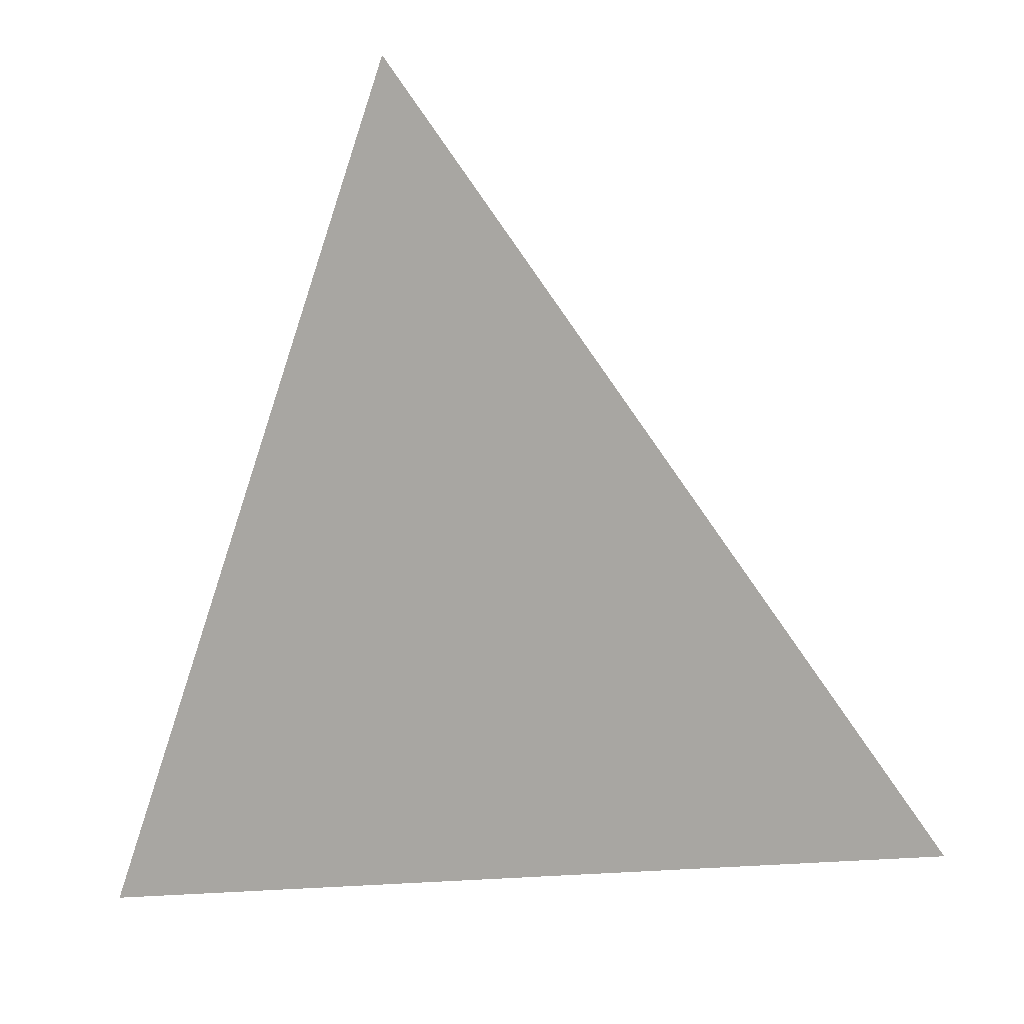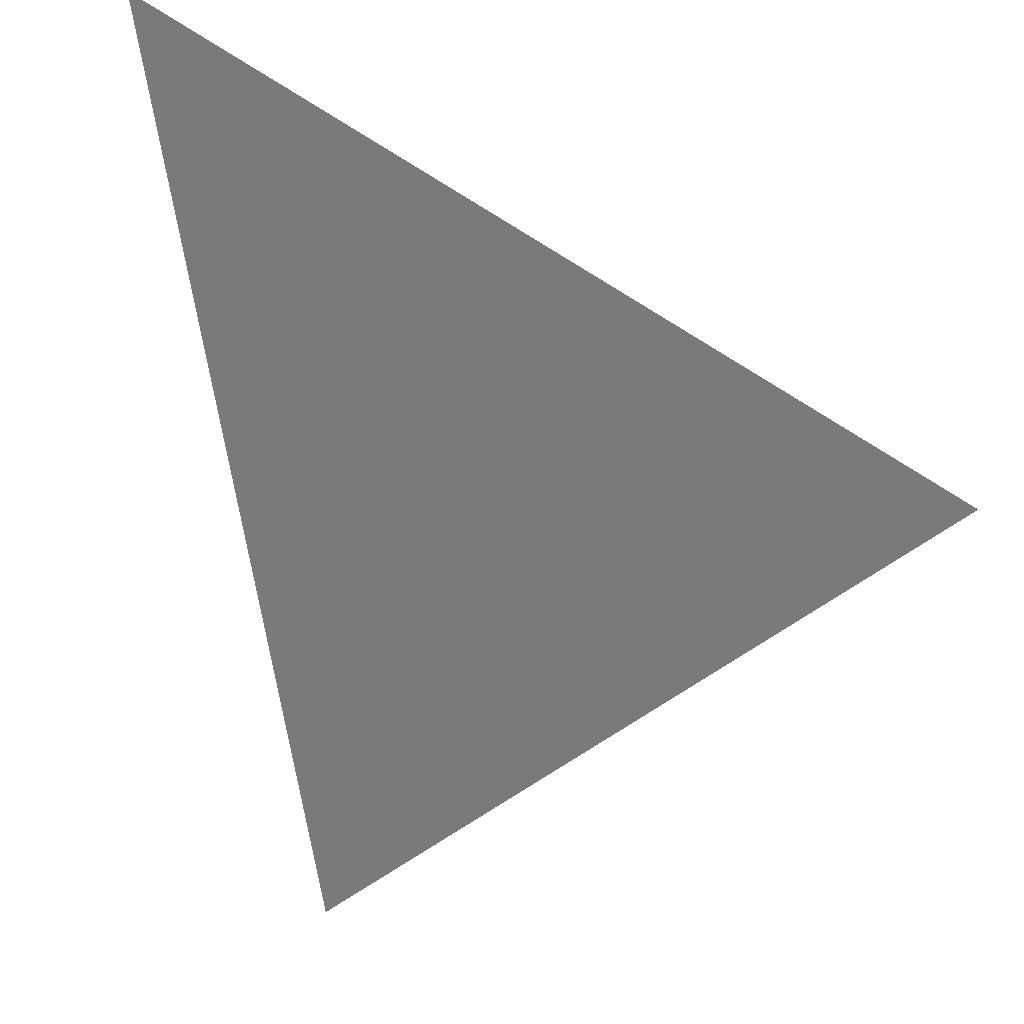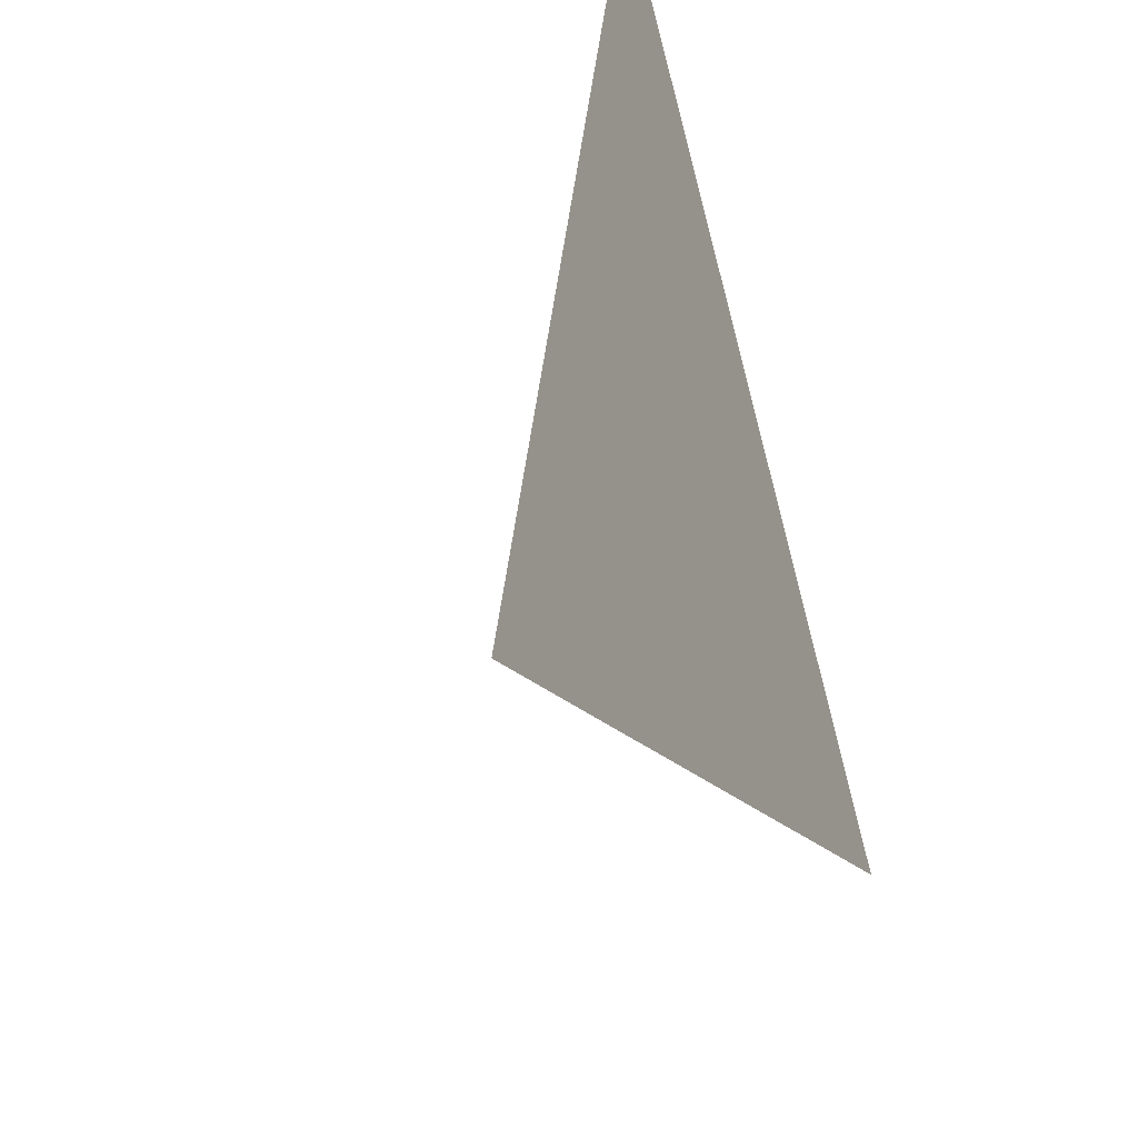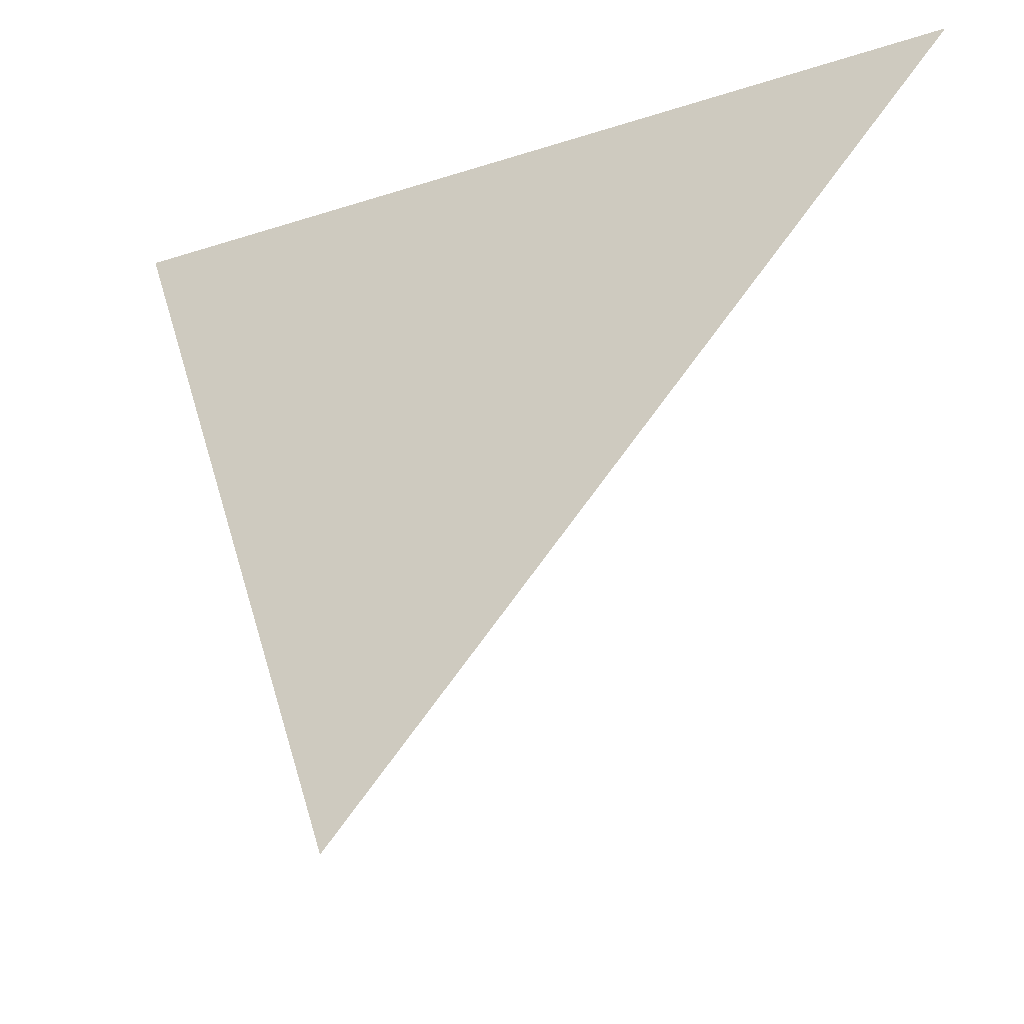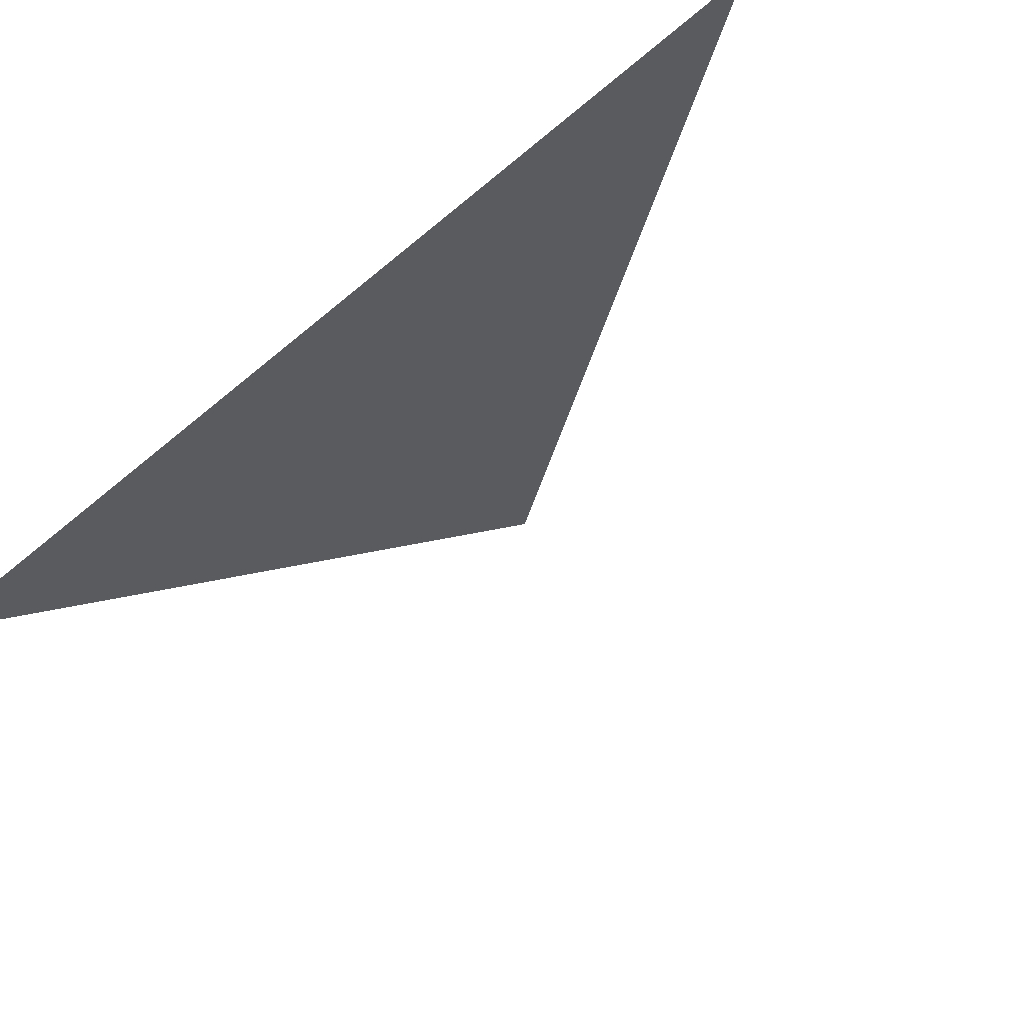
<metadata>
{"format":"obj","ext":"obj","renderer":"f3d","projection":"perspective","resolution":1024,"background":"white","views":[{"elev":70.3,"azim":-176.3,"up":"+Z"},{"elev":50.7,"azim":72.8,"up":"+Y"},{"elev":44.6,"azim":-52.2,"up":"+Y"},{"elev":-19.1,"azim":64.3,"up":"+Y"},{"elev":-32.9,"azim":-155.9,"up":"+Z"}]}
</metadata>
<code>
o icosahedron_subdivide.018
v -1.789 -0 -0.8944
v -0.5528 -1.701 -0.8944
v 0 -0 -2
v -1.171 -0.8507 -0.8944
v -0.8944 -0 -1.447
v -0.2764 -0.8507 -1.447
v -0.8618 -1.276 -0.8944
v -1.48 -0.4253 -0.8944
v -0.4472 -0 -1.724
v -1.342 -0 -1.171
v -1.033 -0.4253 -1.171
v -0.5854 -0.4253 -1.447
v -0.1382 -0.4253 -1.724
v -0.7236 -0.8507 -1.171
v -0.4146 -1.276 -1.171
v -0.7073 -1.489 -0.8944
v -1.016 -1.063 -0.8944
v -1.634 -0.2127 -0.8944
v -1.325 -0.638 -0.8944
v -0.2236 -0 -1.862
v -0.6708 -0 -1.585
v -1.118 -0 -1.309
v -1.565 -0 -1.033
v -1.411 -0.2127 -1.033
v -1.187 -0.2127 -1.171
v -0.9635 -0.2127 -1.309
v -1.256 -0.4253 -1.033
v -1.102 -0.638 -1.033
v -0.7399 -0.2127 -1.447
v -0.5163 -0.2127 -1.585
v -0.2927 -0.2127 -1.724
v -0.0691 -0.2127 -1.862
v -0.3618 -0.4253 -1.585
v -0.2073 -0.638 -1.585
v -0.4309 -0.638 -1.447
v -0.5 -0.8507 -1.309
v -0.3455 -1.063 -1.309
v -0.5691 -1.063 -1.171
v -0.6382 -1.276 -1.033
v -0.4837 -1.489 -1.033
v -0.7927 -1.063 -1.033
v -0.9472 -0.8507 -1.033
v -0.809 -0.4253 -1.309
v -0.6545 -0.638 -1.309
v -0.8781 -0.638 -1.171
v -0.63 -1.595 -0.8944
v -0.7845 -1.382 -0.8944
v -1.094 -0.957 -0.8944
v -0.9391 -1.17 -0.8944
v -1.712 -0.1063 -0.8944
v -1.557 -0.319 -0.8944
v -1.403 -0.5317 -0.8944
v -1.248 -0.7443 -0.8944
v -0.1118 -0 -1.931
v -0.3354 -0 -1.793
v -0.559 -0 -1.655
v -0.7826 -0 -1.516
v -1.006 -0 -1.378
v -1.23 -0 -1.24
v -1.453 -0 -1.102
v -1.677 -0 -0.9635
v -1.6 -0.1063 -0.9635
v -1.488 -0.1063 -1.033
v -1.376 -0.1063 -1.102
v -1.523 -0.2127 -0.9635
v -1.445 -0.319 -0.9635
v -1.264 -0.1063 -1.171
v -1.153 -0.1063 -1.24
v -1.041 -0.1063 -1.309
v -0.929 -0.1063 -1.378
v -1.075 -0.2127 -1.24
v -0.9981 -0.319 -1.24
v -1.11 -0.319 -1.171
v -1.144 -0.4253 -1.102
v -1.067 -0.5317 -1.102
v -1.179 -0.5317 -1.033
v -1.214 -0.638 -0.9635
v -1.136 -0.7443 -0.9635
v -1.291 -0.5317 -0.9635
v -1.368 -0.4253 -0.9635
v -1.299 -0.2127 -1.102
v -1.222 -0.319 -1.102
v -1.333 -0.319 -1.033
v -0.8172 -0.1063 -1.447
v -0.7054 -0.1063 -1.516
v -0.5936 -0.1063 -1.585
v -0.4818 -0.1063 -1.655
v -0.6281 -0.2127 -1.516
v -0.5509 -0.319 -1.516
v -0.6627 -0.319 -1.447
v -0.37 -0.1063 -1.724
v -0.2582 -0.1063 -1.793
v -0.1464 -0.1063 -1.862
v -0.03455 -0.1063 -1.931
v -0.1809 -0.2127 -1.793
v -0.1036 -0.319 -1.793
v -0.2155 -0.319 -1.724
v -0.25 -0.4253 -1.655
v -0.1727 -0.5317 -1.655
v -0.2845 -0.5317 -1.585
v -0.3191 -0.638 -1.516
v -0.2418 -0.7443 -1.516
v -0.3536 -0.7443 -1.447
v -0.3964 -0.5317 -1.516
v -0.5082 -0.5317 -1.447
v -0.4736 -0.4253 -1.516
v -0.4045 -0.2127 -1.655
v -0.3273 -0.319 -1.655
v -0.4391 -0.319 -1.585
v -0.3882 -0.8507 -1.378
v -0.3109 -0.957 -1.378
v -0.4227 -0.957 -1.309
v -0.4573 -1.063 -1.24
v -0.38 -1.17 -1.24
v -0.4918 -1.17 -1.171
v -0.5345 -0.957 -1.24
v -0.6464 -0.957 -1.171
v -0.6118 -0.8507 -1.24
v -0.5264 -1.276 -1.102
v -0.4491 -1.382 -1.102
v -0.5609 -1.382 -1.033
v -0.5955 -1.489 -0.9635
v -0.5182 -1.595 -0.9635
v -0.6727 -1.382 -0.9635
v -0.75 -1.276 -0.9635
v -0.8273 -1.17 -0.9635
v -0.9045 -1.063 -0.9635
v -0.9818 -0.957 -0.9635
v -1.059 -0.8507 -0.9635
v -0.87 -0.957 -1.033
v -0.8354 -0.8507 -1.102
v -0.7582 -0.957 -1.102
v -0.6036 -1.17 -1.102
v -0.7155 -1.17 -1.033
v -0.6809 -1.063 -1.102
v -0.8517 -0.2127 -1.378
v -0.7745 -0.319 -1.378
v -0.6972 -0.4253 -1.378
v -0.8863 -0.319 -1.309
v -0.9208 -0.4253 -1.24
v -0.62 -0.5317 -1.378
v -0.5427 -0.638 -1.378
v -0.4655 -0.7443 -1.378
v -0.5773 -0.7443 -1.309
v -0.6891 -0.7443 -1.24
v -0.8009 -0.7443 -1.171
v -0.9127 -0.7443 -1.102
v -1.024 -0.7443 -1.033
v -0.9899 -0.638 -1.102
v -0.9554 -0.5317 -1.171
v -0.7318 -0.5317 -1.309
v -0.7663 -0.638 -1.24
v -0.8436 -0.5317 -1.24
f 1 61 50
f 61 23 62
f 62 18 50
f 61 62 50
f 23 60 63
f 60 10 64
f 64 24 63
f 60 64 63
f 24 66 65
f 66 8 51
f 51 18 65
f 66 51 65
f 23 63 62
f 63 24 65
f 65 18 62
f 63 65 62
f 10 59 67
f 59 22 68
f 68 25 67
f 59 68 67
f 22 58 69
f 58 5 70
f 70 26 69
f 58 70 69
f 26 72 71
f 72 11 73
f 73 25 71
f 72 73 71
f 22 69 68
f 69 26 71
f 71 25 68
f 69 71 68
f 11 75 74
f 75 28 76
f 76 27 74
f 75 76 74
f 28 78 77
f 78 4 53
f 53 19 77
f 78 53 77
f 19 52 79
f 52 8 80
f 80 27 79
f 52 80 79
f 28 77 76
f 77 19 79
f 79 27 76
f 77 79 76
f 10 67 64
f 67 25 81
f 81 24 64
f 67 81 64
f 25 73 82
f 73 11 74
f 74 27 82
f 73 74 82
f 27 80 83
f 80 8 66
f 66 24 83
f 80 66 83
f 25 82 81
f 82 27 83
f 83 24 81
f 82 83 81
f 5 57 84
f 57 21 85
f 85 29 84
f 57 85 84
f 21 56 86
f 56 9 87
f 87 30 86
f 56 87 86
f 30 89 88
f 89 12 90
f 90 29 88
f 89 90 88
f 21 86 85
f 86 30 88
f 88 29 85
f 86 88 85
f 9 55 91
f 55 20 92
f 92 31 91
f 55 92 91
f 20 54 93
f 54 3 94
f 94 32 93
f 54 94 93
f 32 96 95
f 96 13 97
f 97 31 95
f 96 97 95
f 20 93 92
f 93 32 95
f 95 31 92
f 93 95 92
f 13 99 98
f 99 34 100
f 100 33 98
f 99 100 98
f 34 102 101
f 102 6 103
f 103 35 101
f 102 103 101
f 35 105 104
f 105 12 106
f 106 33 104
f 105 106 104
f 34 101 100
f 101 35 104
f 104 33 100
f 101 104 100
f 9 91 87
f 91 31 107
f 107 30 87
f 91 107 87
f 31 97 108
f 97 13 98
f 98 33 108
f 97 98 108
f 33 106 109
f 106 12 89
f 89 30 109
f 106 89 109
f 31 108 107
f 108 33 109
f 109 30 107
f 108 109 107
f 6 111 110
f 111 37 112
f 112 36 110
f 111 112 110
f 37 114 113
f 114 15 115
f 115 38 113
f 114 115 113
f 38 117 116
f 117 14 118
f 118 36 116
f 117 118 116
f 37 113 112
f 113 38 116
f 116 36 112
f 113 116 112
f 15 120 119
f 120 40 121
f 121 39 119
f 120 121 119
f 40 123 122
f 123 2 46
f 46 16 122
f 123 46 122
f 16 47 124
f 47 7 125
f 125 39 124
f 47 125 124
f 40 122 121
f 122 16 124
f 124 39 121
f 122 124 121
f 7 49 126
f 49 17 127
f 127 41 126
f 49 127 126
f 17 48 128
f 48 4 129
f 129 42 128
f 48 129 128
f 42 131 130
f 131 14 132
f 132 41 130
f 131 132 130
f 17 128 127
f 128 42 130
f 130 41 127
f 128 130 127
f 15 119 115
f 119 39 133
f 133 38 115
f 119 133 115
f 39 125 134
f 125 7 126
f 126 41 134
f 125 126 134
f 41 132 135
f 132 14 117
f 117 38 135
f 132 117 135
f 39 134 133
f 134 41 135
f 135 38 133
f 134 135 133
f 5 84 70
f 84 29 136
f 136 26 70
f 84 136 70
f 29 90 137
f 90 12 138
f 138 43 137
f 90 138 137
f 43 140 139
f 140 11 72
f 72 26 139
f 140 72 139
f 29 137 136
f 137 43 139
f 139 26 136
f 137 139 136
f 12 105 141
f 105 35 142
f 142 44 141
f 105 142 141
f 35 103 143
f 103 6 110
f 110 36 143
f 103 110 143
f 36 118 144
f 118 14 145
f 145 44 144
f 118 145 144
f 35 143 142
f 143 36 144
f 144 44 142
f 143 144 142
f 14 131 146
f 131 42 147
f 147 45 146
f 131 147 146
f 42 129 148
f 129 4 78
f 78 28 148
f 129 78 148
f 28 75 149
f 75 11 150
f 150 45 149
f 75 150 149
f 42 148 147
f 148 28 149
f 149 45 147
f 148 149 147
f 12 141 138
f 141 44 151
f 151 43 138
f 141 151 138
f 44 145 152
f 145 14 146
f 146 45 152
f 145 146 152
f 45 150 153
f 150 11 140
f 140 43 153
f 150 140 153
f 44 152 151
f 152 45 153
f 153 43 151
f 152 153 151

</code>
